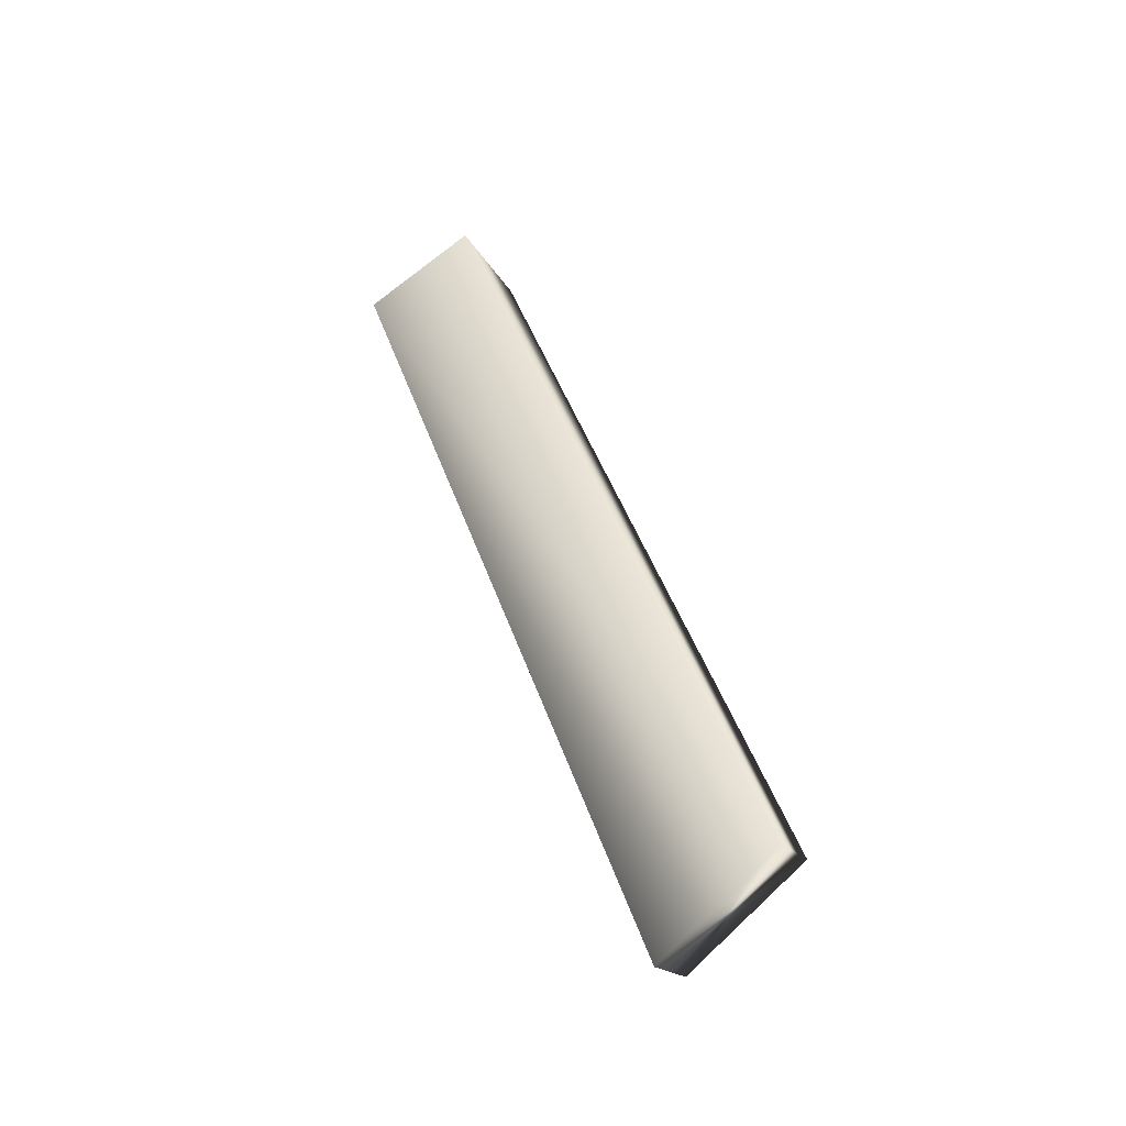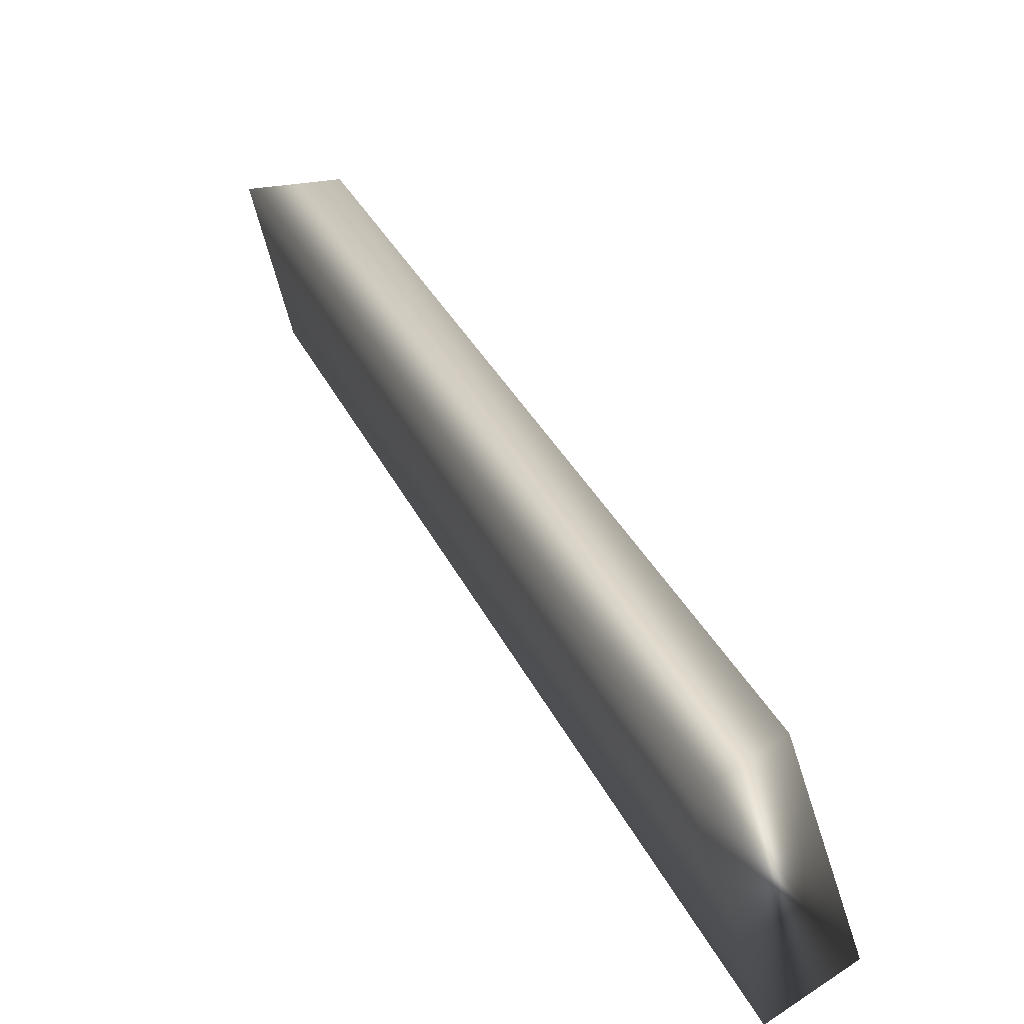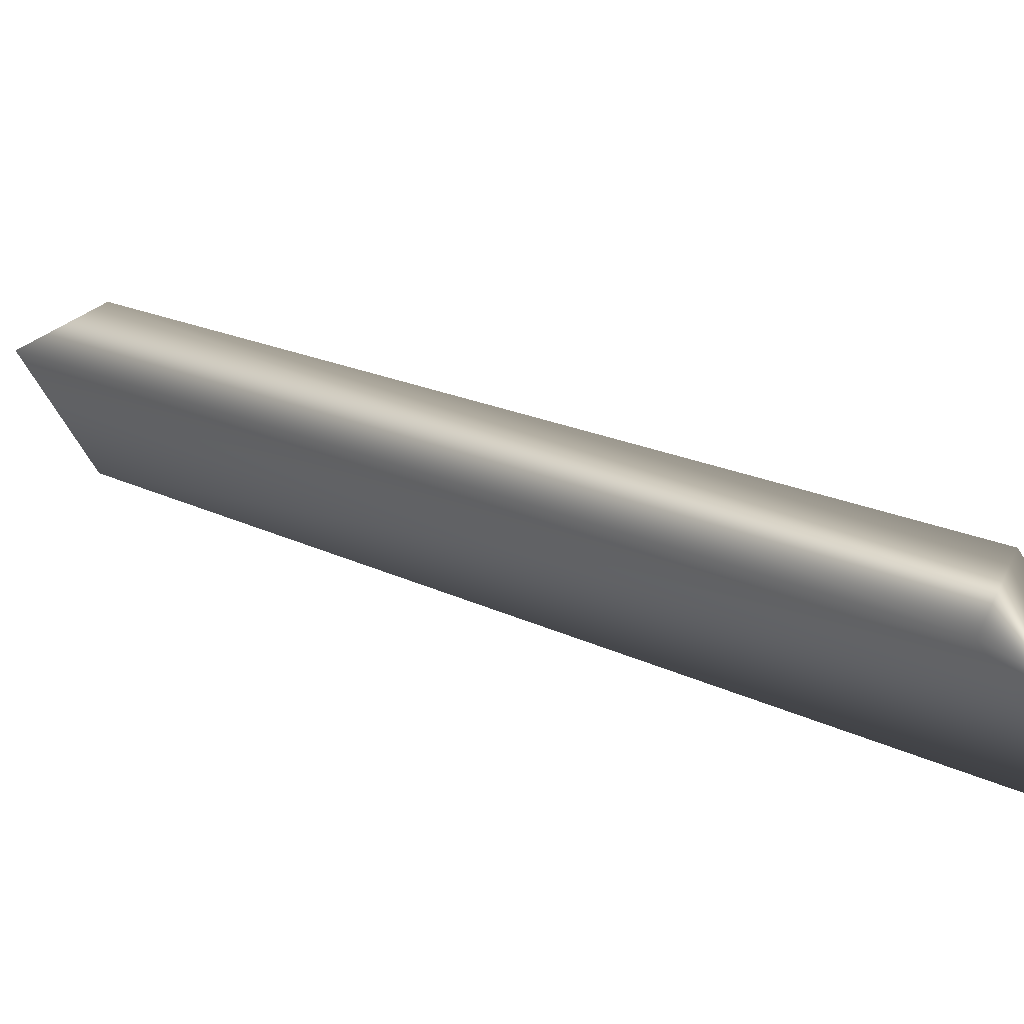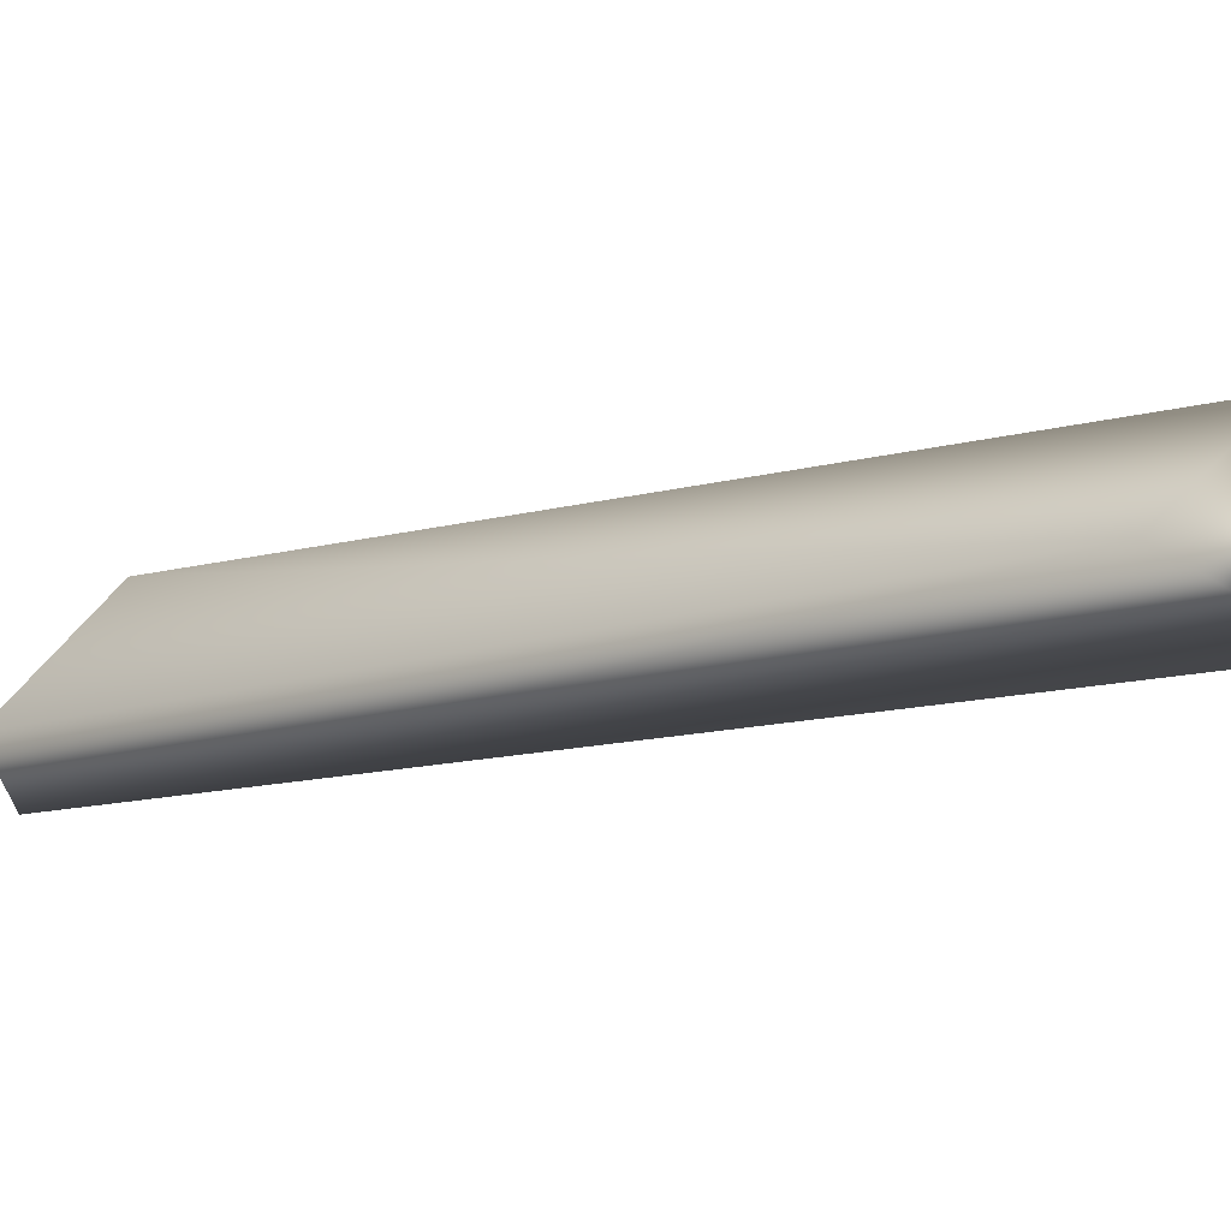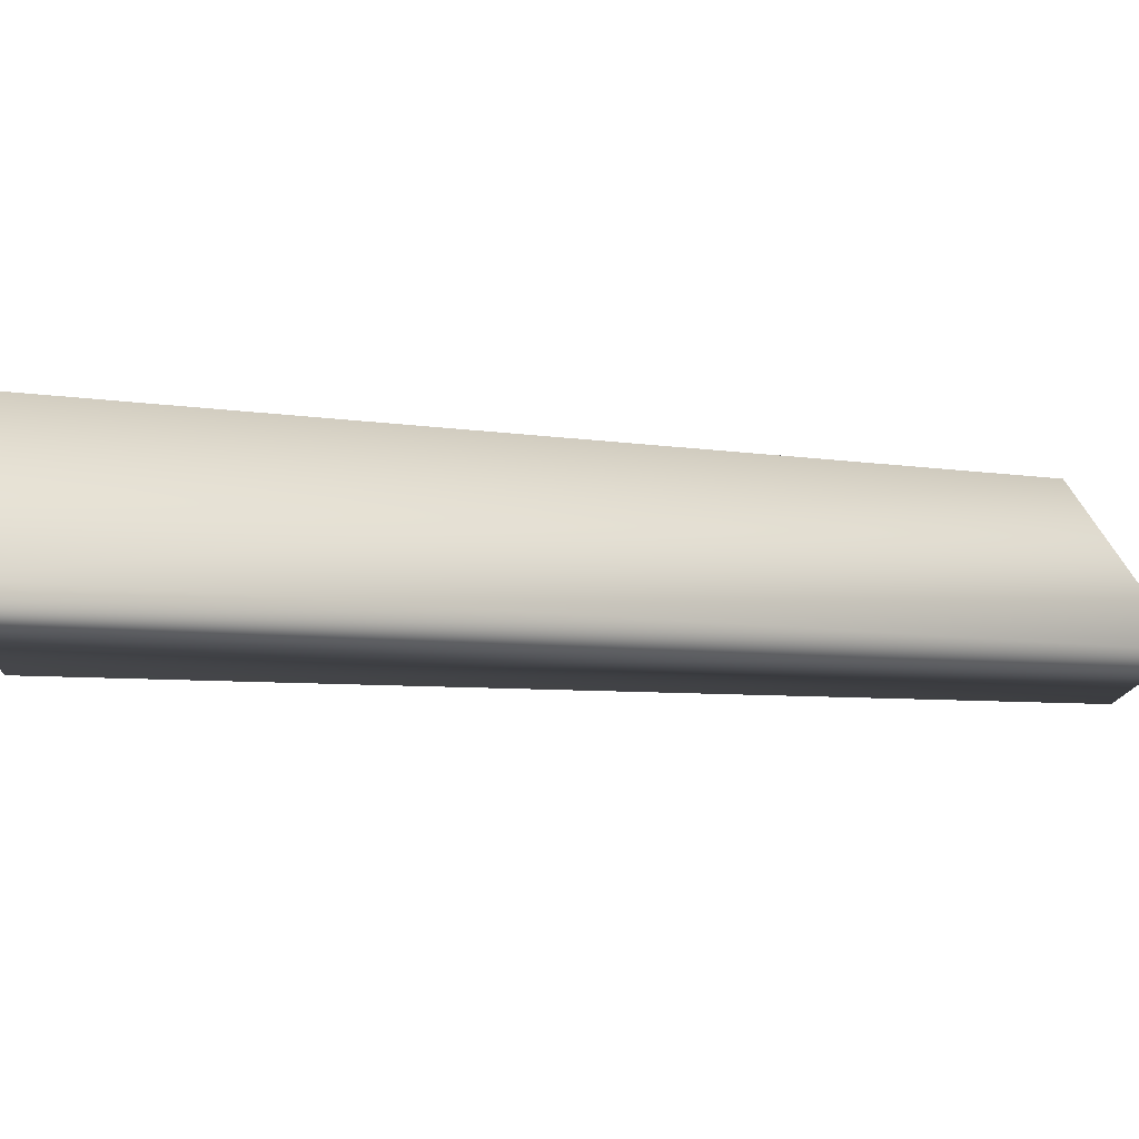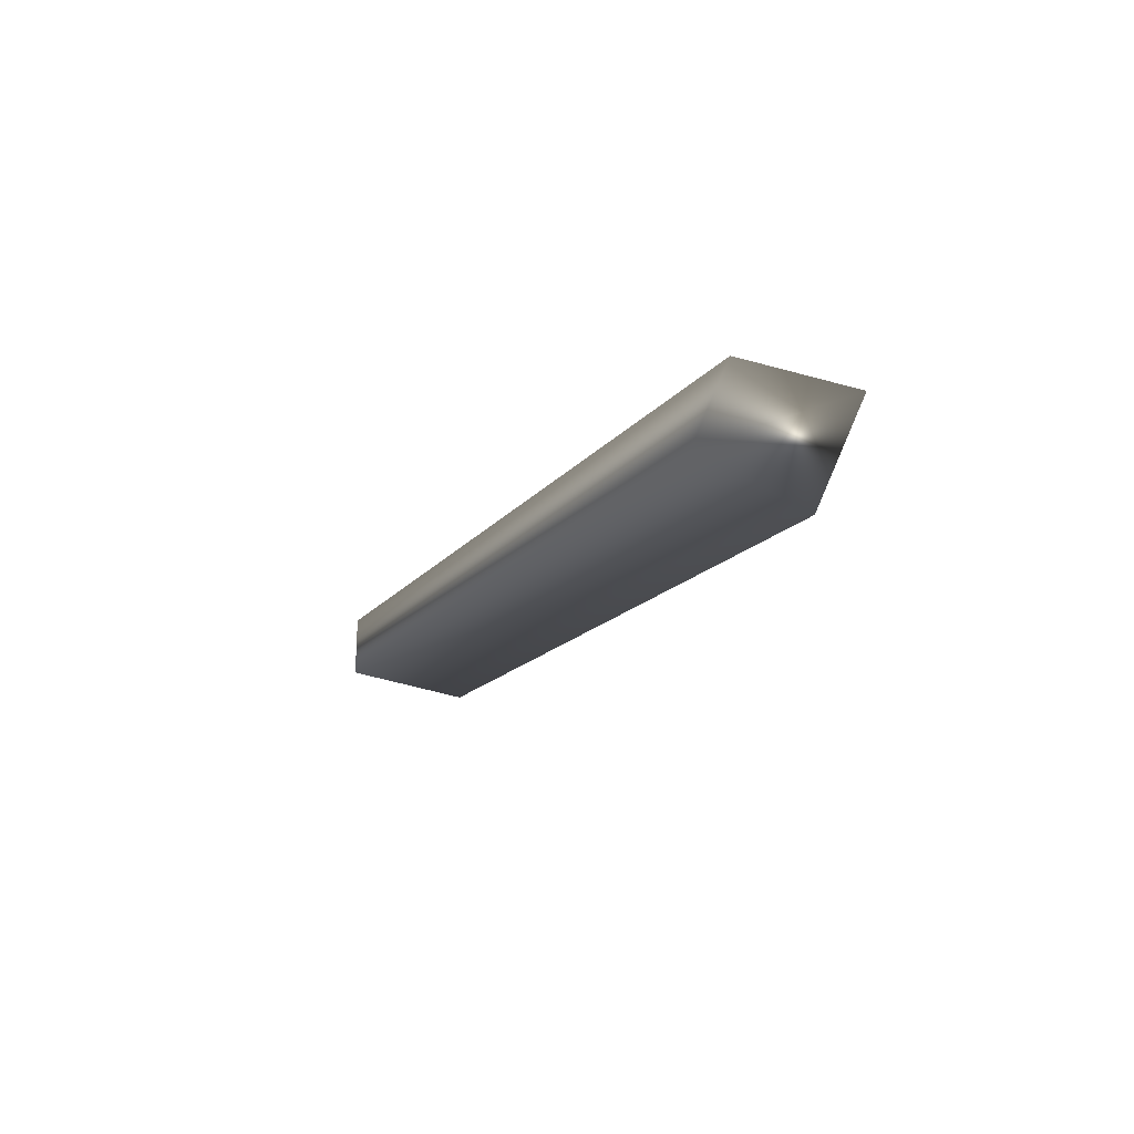
<metadata>
{"format":"obj","ext":"obj","renderer":"f3d","projection":"perspective","resolution":1024,"background":"white","views":[{"elev":-25.9,"azim":115.0,"up":"+Z"},{"elev":55.8,"azim":150.5,"up":"+Y"},{"elev":55.1,"azim":120.6,"up":"+Y"},{"elev":-53.2,"azim":-67.7,"up":"+Y"},{"elev":-48.7,"azim":54.6,"up":"+Y"},{"elev":66.4,"azim":-90.9,"up":"+Z"}]}
</metadata>
<code>
v 0.06648 -3.124 6.06
v 0.2134 -2.093 2.521
v 0.06565 -3.59 5.816
v 0.4863 -2.098 2.493
v 0.4827 -1.627 2.86
v -0.2388 -3.434 5.515
v -0.1577 -3.002 5.859
v 0.2122 -1.626 2.885
g guard_right_col
f 5 4 2
f 5 1 3
f 5 3 4
f 6 2 4
f 6 4 3
f 7 6 3
f 7 3 1
f 7 1 5
f 8 7 5
f 8 5 2
f 8 2 6
f 8 6 7

</code>
